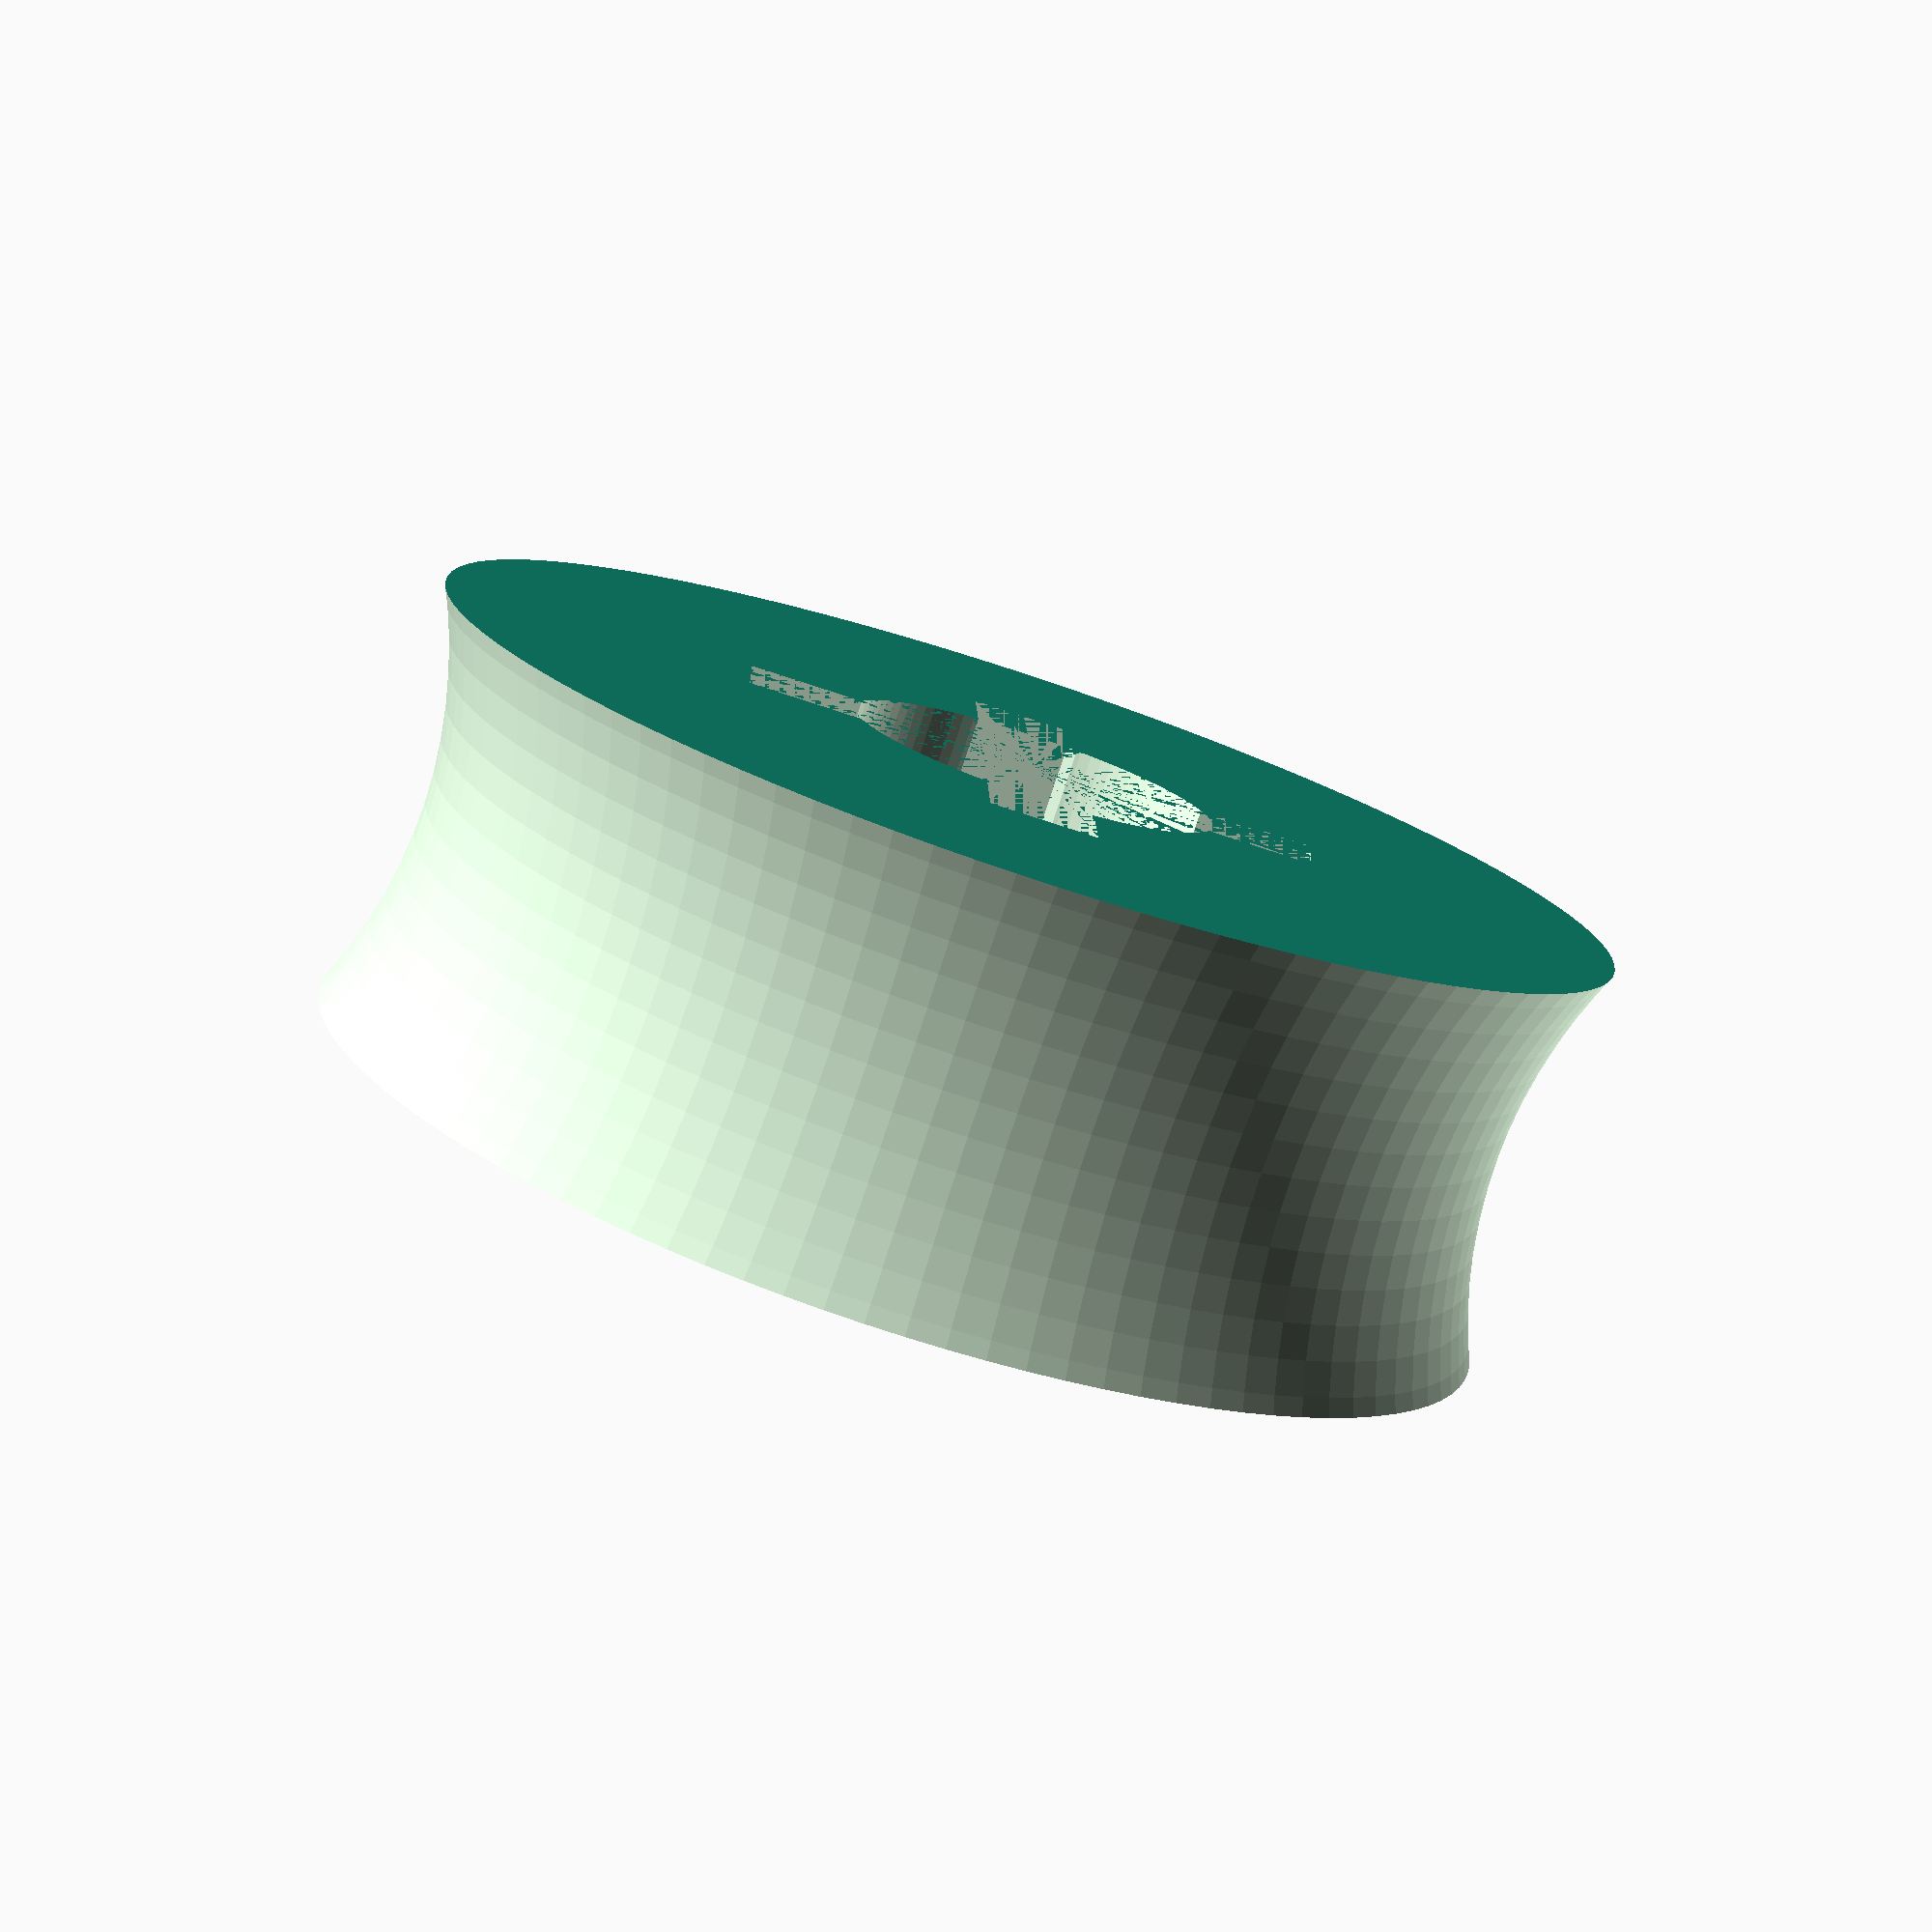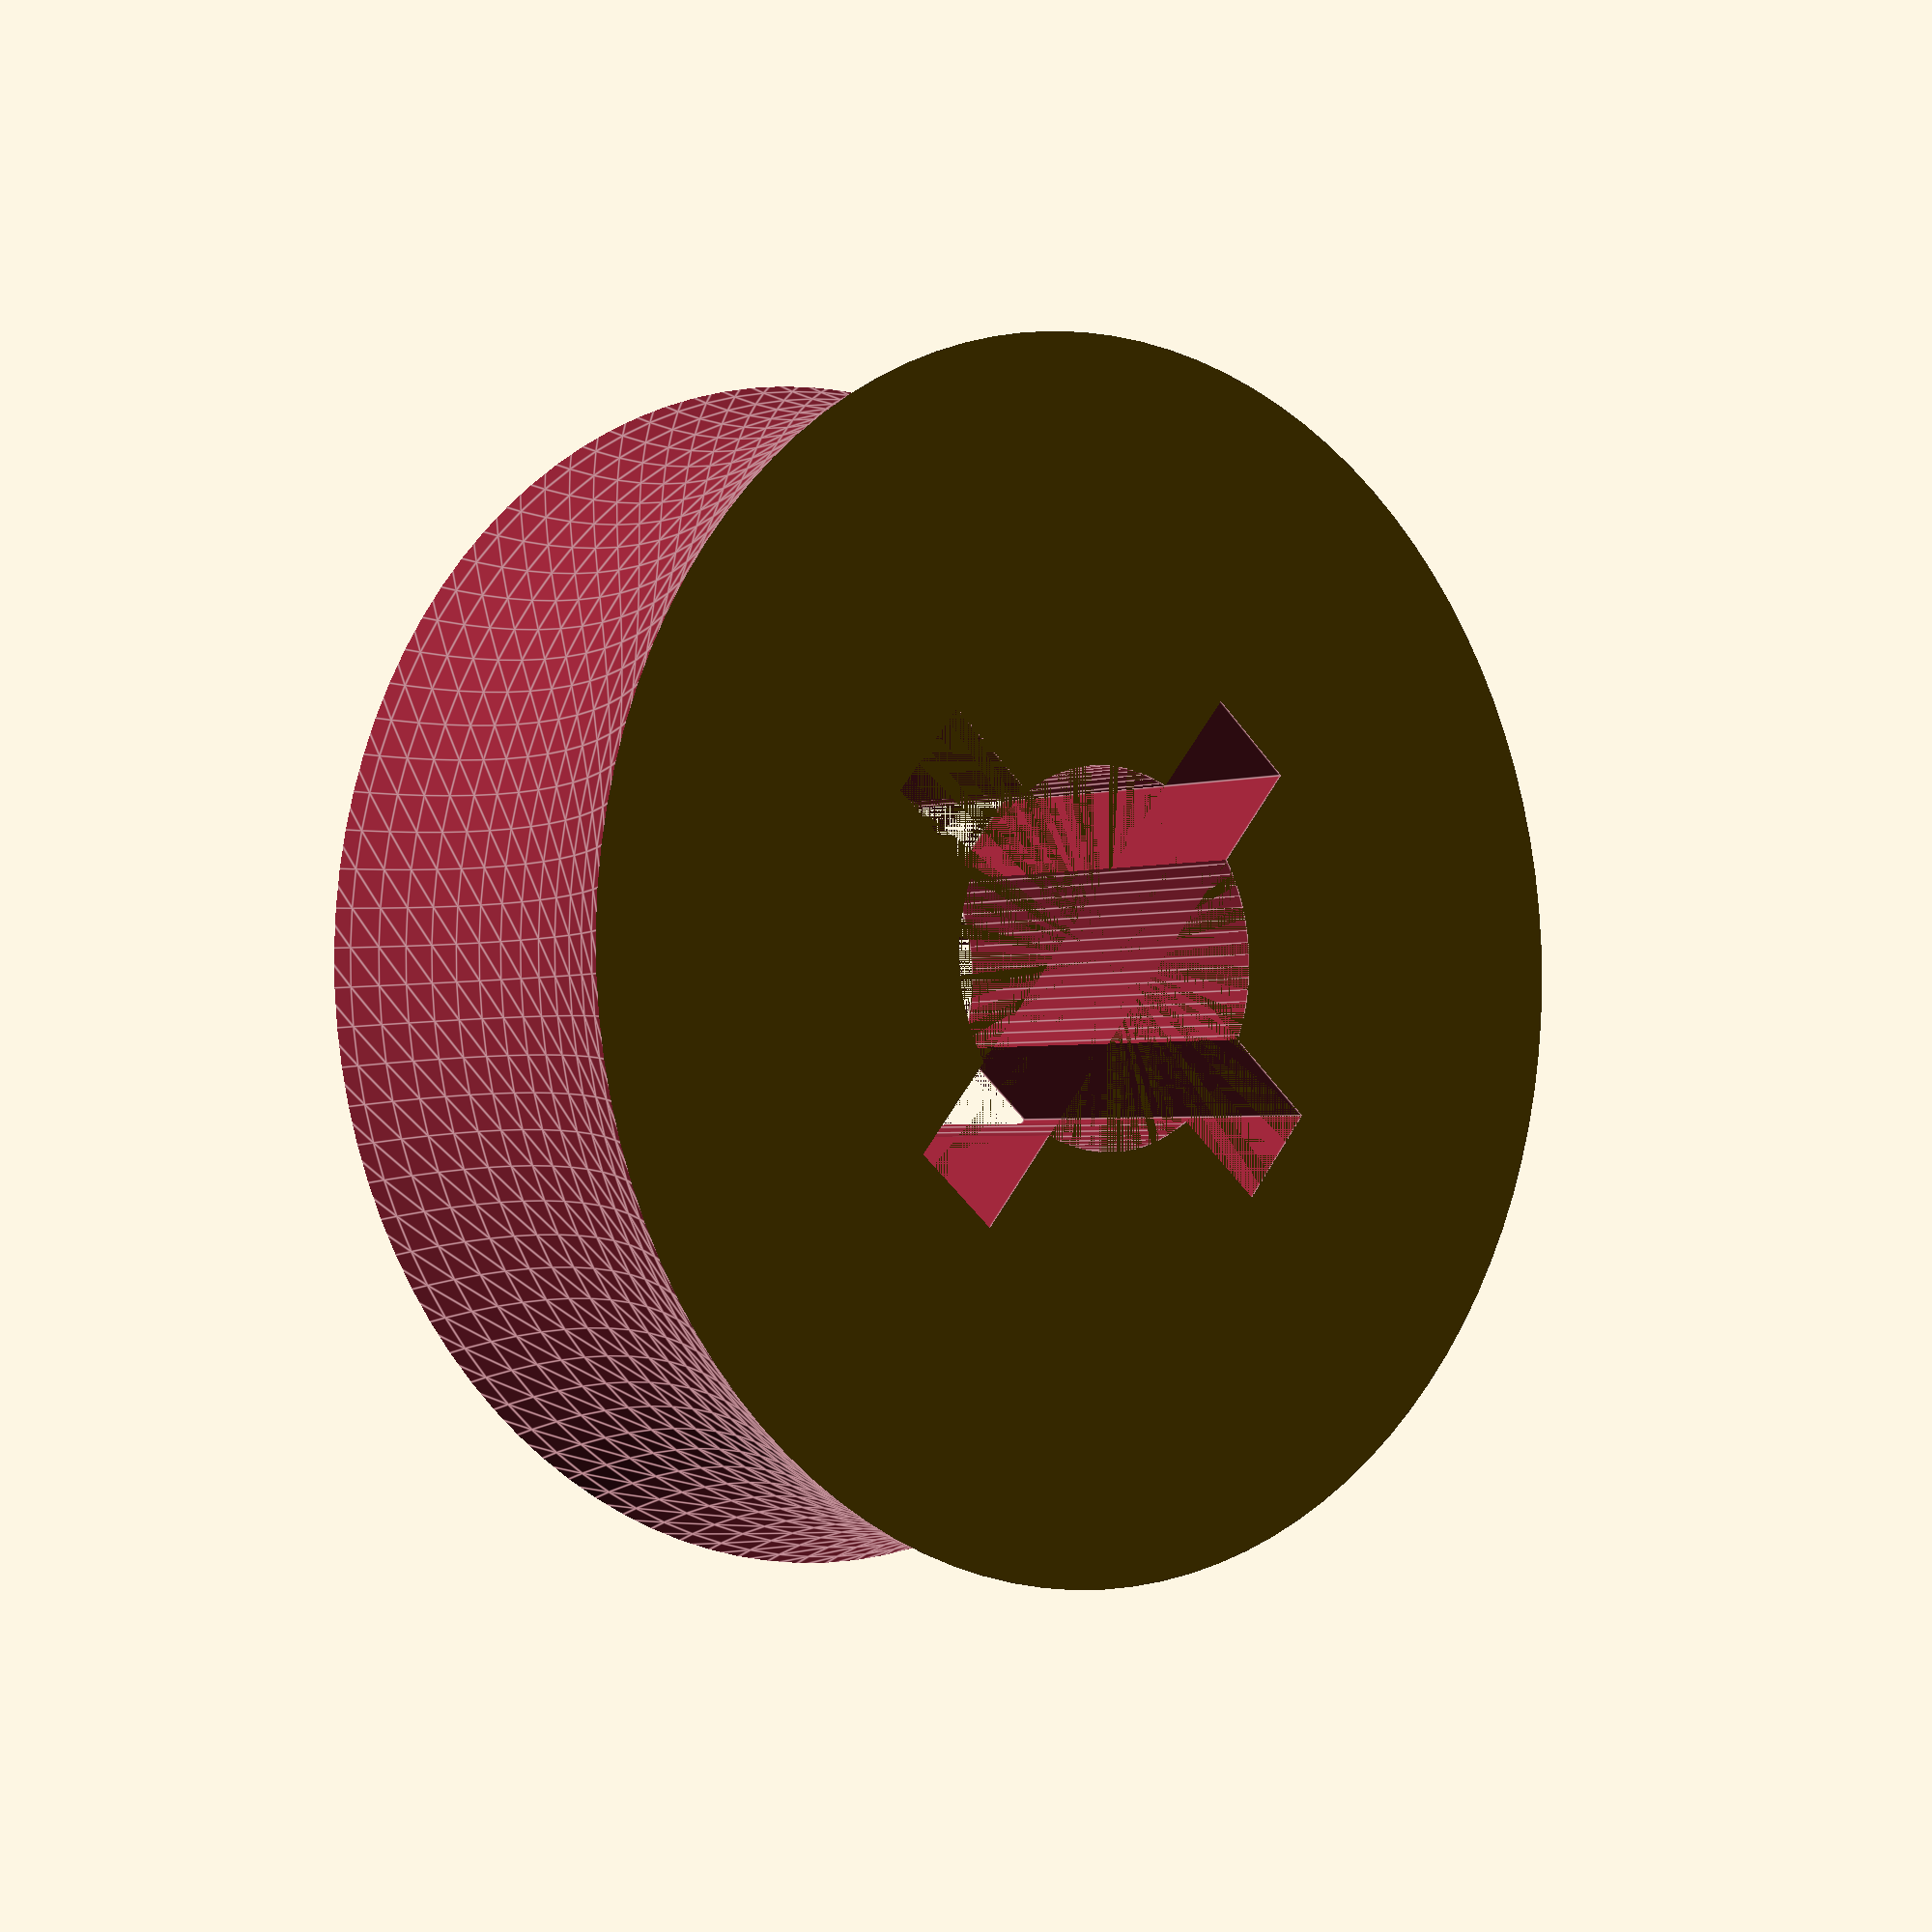
<openscad>
D1 = 24.4;
D2 = 17;
D3 =7;

//H1 = 15;
H1 = 8;


$fn=100;

module xxx(){
    hull(){
        translate([0,-D2/2,H2-1]) cube([1,D2,1]);
        translate([0,-D2/2-0.5,0]) cube([1,D2+1,0.01]);
        
    }
}

module torus(){
    rotate_extrude(angle=360, $fn=100) translate([-20.5,H1/2])  circle(d=20);
}

difference(){

    union(){    
        cylinder(d=D1, h=H1);
        
       // translate([0,0,H1]) cylinder(d=D2, h=H2);
        
        //translate([0,0,H1]) xxx();
        
        //translate([0,0,H1]) rotate([0,0,90]) xxx();
    }

    union(){
      cylinder(d=D3, h=H1);
      torus();
      translate([-1, -D3/2 - 2, 0]) cube([2, D3+4, H1]);
      rotate([0,0,90]) translate([-1, -D3/2 - 2, 0]) cube([2, D3+4, H1]);
    }
}

//rotate([0,90])

</openscad>
<views>
elev=78.0 azim=88.7 roll=341.7 proj=p view=solid
elev=182.5 azim=49.7 roll=39.9 proj=p view=edges
</views>
